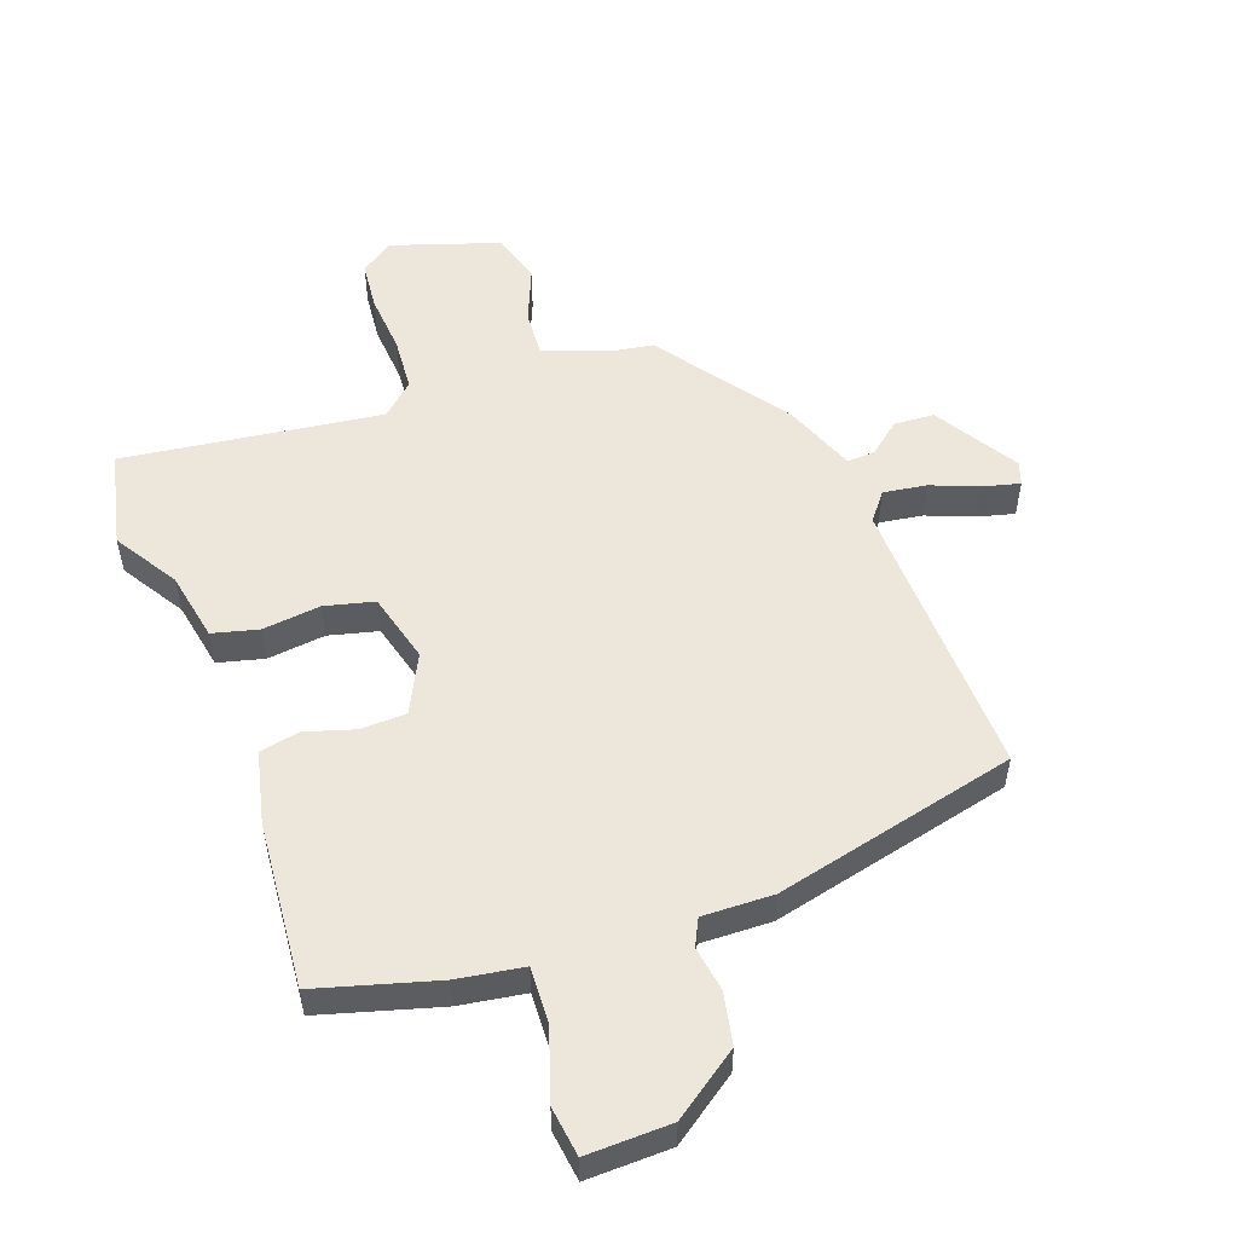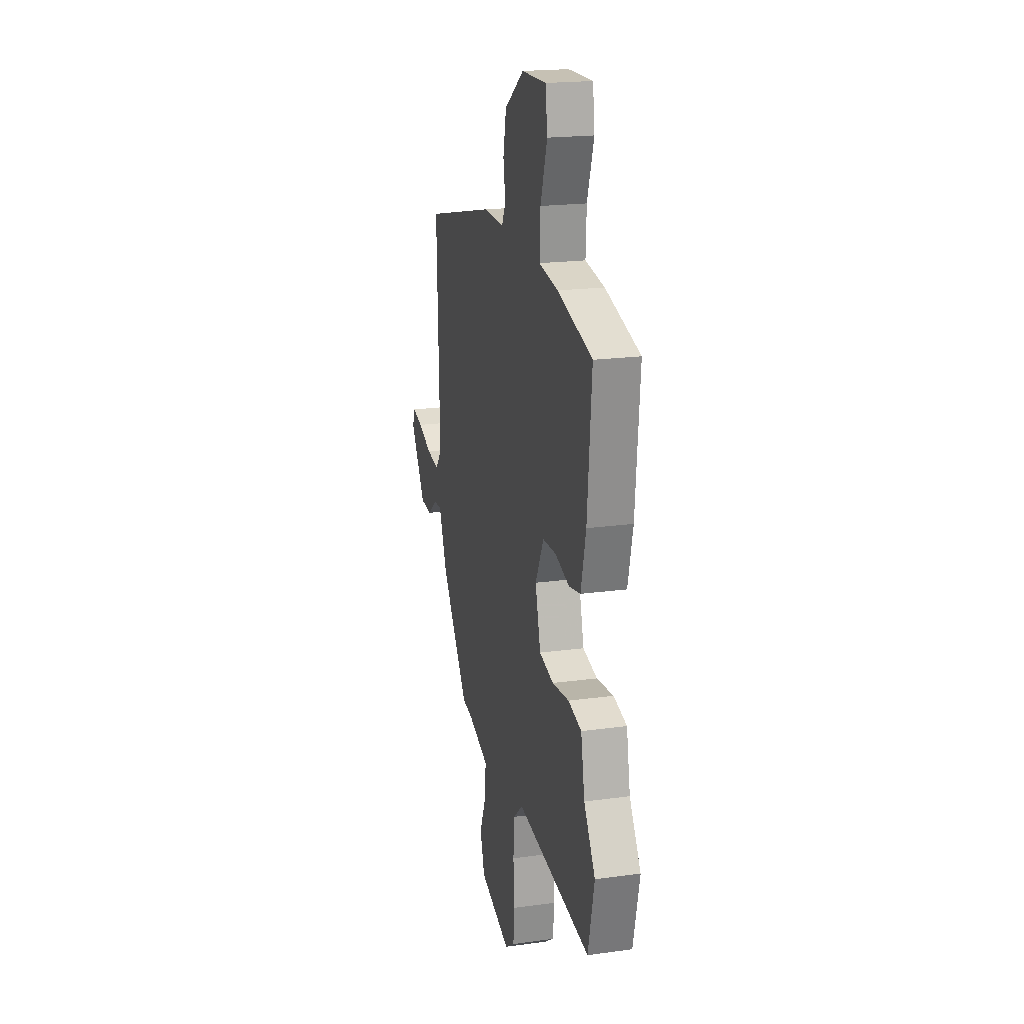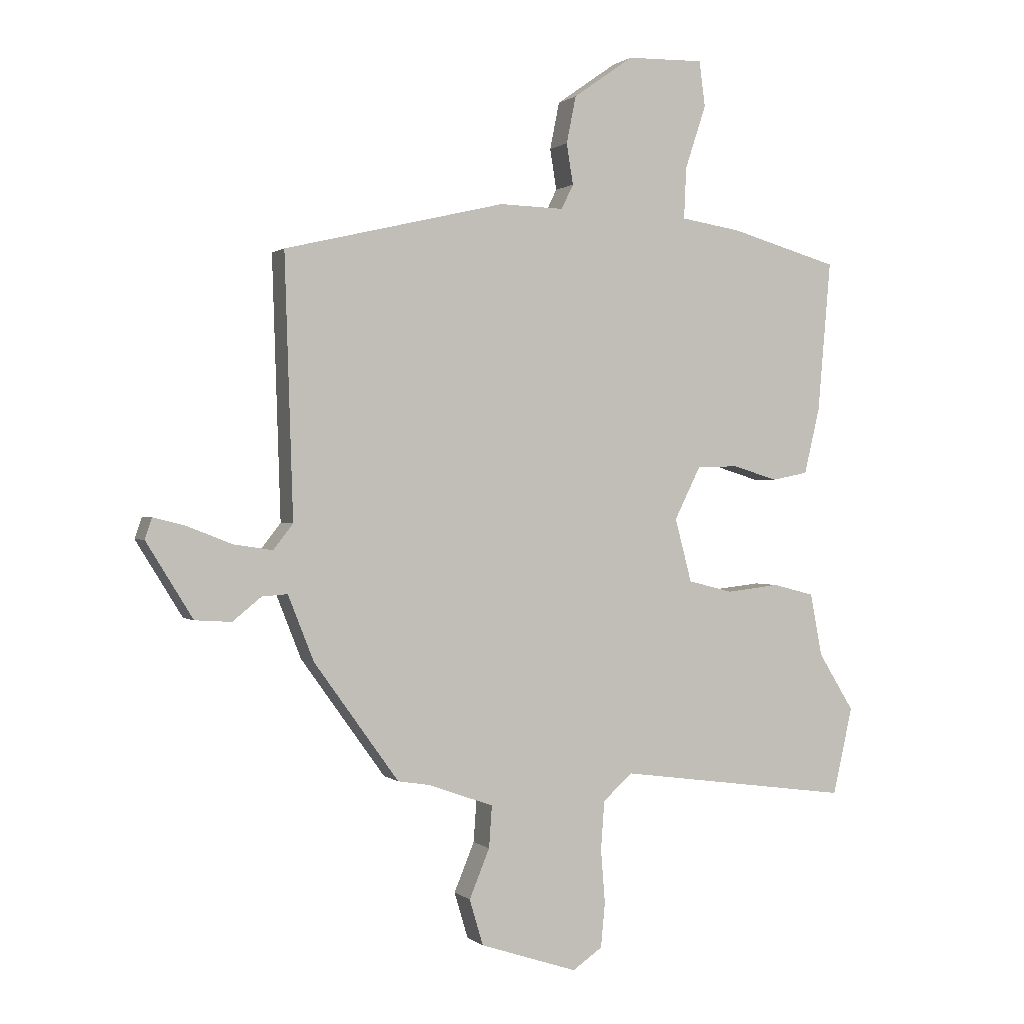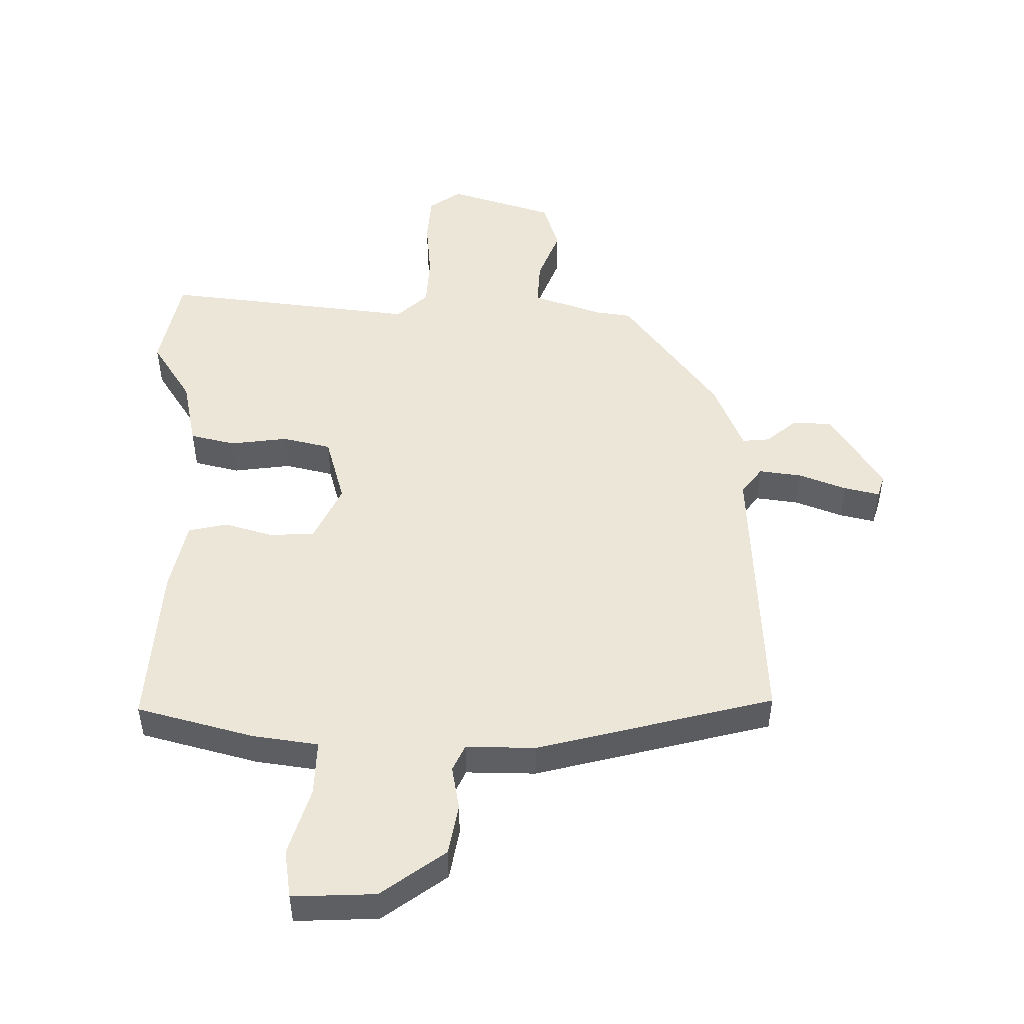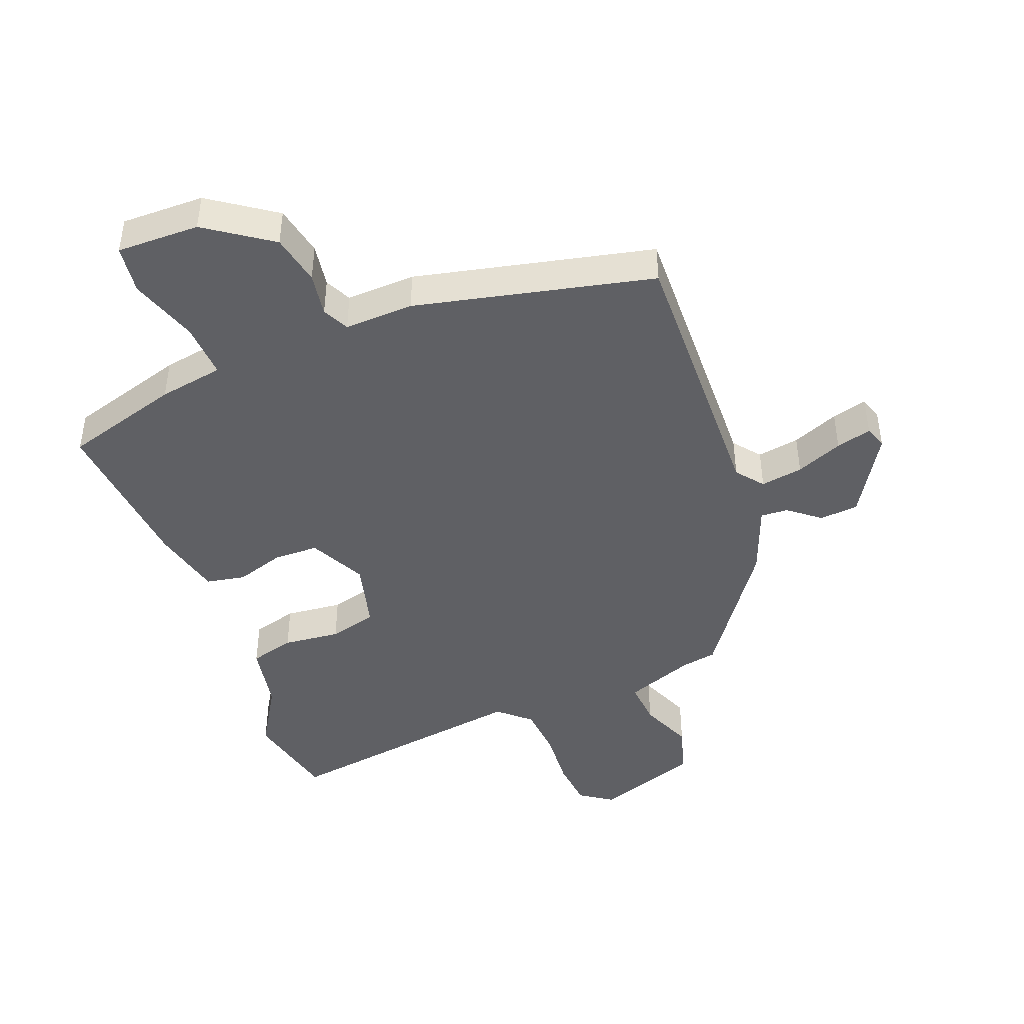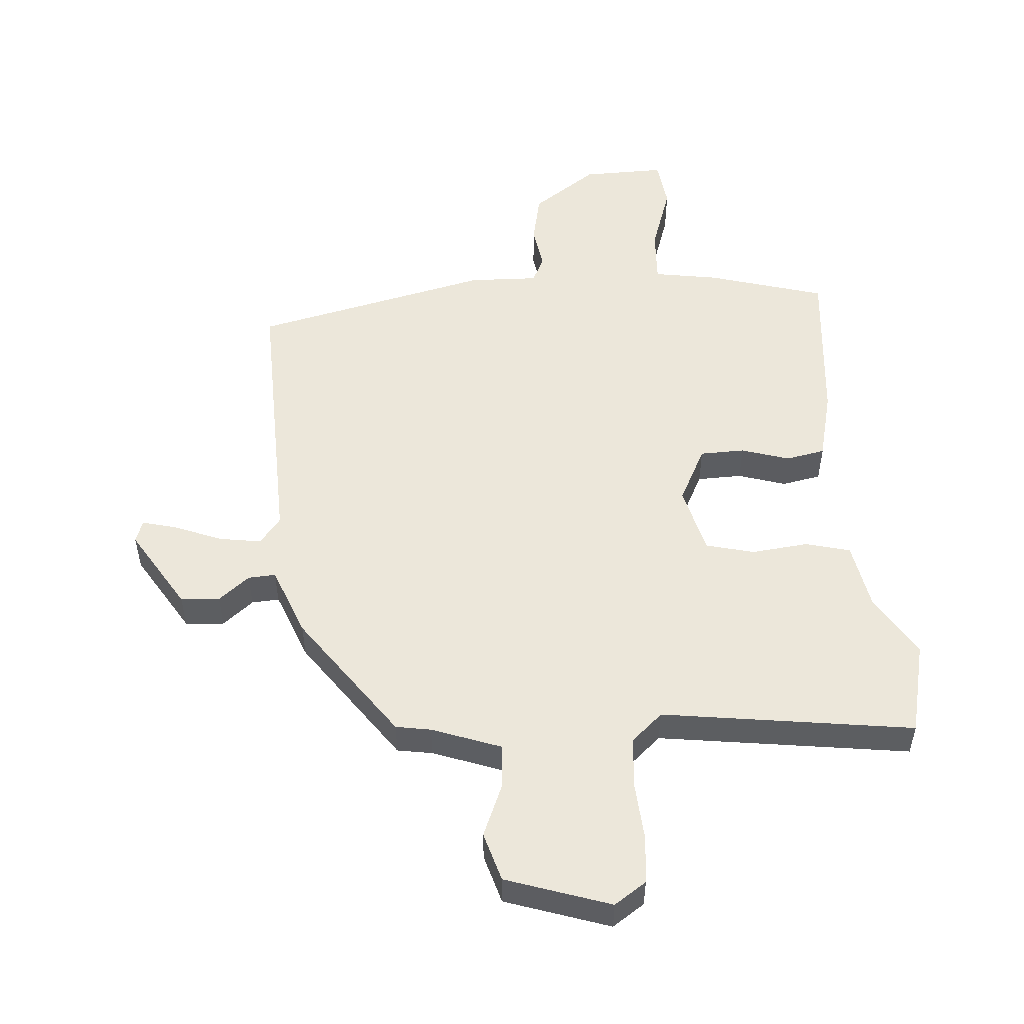
<metadata>
{"format":"obj","ext":"obj","renderer":"f3d","projection":"perspective","resolution":1024,"background":"white","views":[{"elev":53.8,"azim":-20.0,"up":"+Y"},{"elev":19.9,"azim":-104.3,"up":"+Z"},{"elev":0.7,"azim":157.8,"up":"+Z"},{"elev":49.5,"azim":-0.4,"up":"+Y"},{"elev":-44.7,"azim":21.5,"up":"+Y"},{"elev":52.6,"azim":175.9,"up":"+Y"}]}
</metadata>
<code>
v -0.496 0.07 -0.518
v -0.529 0.07 -0.372
v -0.469 0.07 -0.275
v -0.449 0.07 -0.17
v -0.379 0.07 -0.152
v -0.29 0.07 -0.162
v -0.215 0.07 -0.143
v -0.187 0.07 -0.037
v -0.231 0.07 0.051
v -0.301 0.07 0.053
v -0.376 0.07 0.03
v -0.437 0.07 0.042
v -0.463 0.07 0.152
v -0.485 0.07 0.405
v -0.303 0.07 0.457
v -0.202 0.07 0.473
v -0.206 0.07 0.559
v -0.241 0.07 0.665
v -0.231 0.07 0.741
v -0.102 0.07 0.738
v -0.001 0.07 0.667
v 0.015 0.07 0.588
v 0.004 0.07 0.52
v 0.024 0.07 0.479
v 0.132 0.07 0.482
v 0.502 0.07 0.395
v 0.488 0.07 -0.04
v 0.521 0.07 -0.082
v 0.587 0.07 -0.072
v 0.66 0.07 -0.043
v 0.715 0.07 -0.029
v 0.727 0.07 -0.064
v 0.649 0.07 -0.19
v 0.588 0.07 -0.194
v 0.54 0.07 -0.155
v 0.497 0.07 -0.152
v 0.454 0.07 -0.261
v 0.312 0.07 -0.458
v 0.257 0.07 -0.467
v 0.149 0.07 -0.506
v 0.154 0.07 -0.576
v 0.188 0.07 -0.658
v 0.165 0.07 -0.735
v 0.002 0.07 -0.789
v -0.048 0.07 -0.755
v -0.055 0.07 -0.681
v -0.048 0.07 -0.59
v -0.054 0.07 -0.509
v -0.103 0.07 -0.465
v -0.496 0 -0.518
v -0.529 0 -0.372
v -0.469 0 -0.275
v -0.449 0 -0.17
v -0.379 0 -0.152
v -0.29 0 -0.162
v -0.215 0 -0.143
v -0.187 0 -0.037
v -0.231 0 0.051
v -0.301 0 0.053
v -0.376 0 0.03
v -0.437 0 0.042
v -0.463 0 0.152
v -0.485 0 0.405
v -0.303 0 0.457
v -0.202 0 0.473
v -0.206 0 0.559
v -0.241 0 0.665
v -0.231 0 0.741
v -0.102 0 0.738
v -0.001 0 0.667
v 0.015 0 0.588
v 0.004 0 0.52
v 0.024 0 0.479
v 0.132 0 0.482
v 0.502 0 0.395
v 0.488 0 -0.04
v 0.521 0 -0.082
v 0.587 0 -0.072
v 0.66 0 -0.043
v 0.715 0 -0.029
v 0.727 0 -0.064
v 0.649 0 -0.19
v 0.588 0 -0.194
v 0.54 0 -0.155
v 0.497 0 -0.152
v 0.454 0 -0.261
v 0.312 0 -0.458
v 0.257 0 -0.467
v 0.149 0 -0.506
v 0.154 0 -0.576
v 0.188 0 -0.658
v 0.165 0 -0.735
v 0.002 0 -0.789
v -0.048 0 -0.755
v -0.055 0 -0.681
v -0.048 0 -0.59
v -0.054 0 -0.509
v -0.103 0 -0.465
f 44 45 46 47
f 44 47 48
f 41 42 43 44
f 40 41 44 48
f 39 40 48 49
f 36 37 38 39
f 32 33 34 35
f 32 35 36
f 29 30 31 32
f 28 29 32 36
f 27 28 36 39
f 24 25 26 27
f 20 21 22 23
f 18 19 20 23
f 17 18 23 24
f 16 17 24 27
f 10 11 12 13
f 9 10 13 14
f 3 4 5 6
f 3 6 7
f 49 1 2 3
f 49 3 7
f 39 49 7 8
f 27 39 8 9
f 15 16 27
f 9 14 15 27
f 96 95 94 93
f 97 96 93
f 93 92 91 90
f 97 93 90 89
f 98 97 89 88
f 88 87 86 85
f 84 83 82 81
f 85 84 81
f 81 80 79 78
f 85 81 78 77
f 88 85 77 76
f 76 75 74 73
f 72 71 70 69
f 72 69 68 67
f 73 72 67 66
f 76 73 66 65
f 62 61 60 59
f 63 62 59 58
f 55 54 53 52
f 56 55 52
f 52 51 50 98
f 56 52 98
f 57 56 98 88
f 58 57 88 76
f 76 65 64
f 76 64 63 58
f 1 50 51 2
f 2 51 52 3
f 3 52 53 4
f 4 53 54 5
f 5 54 55 6
f 6 55 56 7
f 7 56 57 8
f 8 57 58 9
f 9 58 59 10
f 10 59 60 11
f 11 60 61 12
f 12 61 62 13
f 13 62 63 14
f 14 63 64 15
f 15 64 65 16
f 16 65 66 17
f 17 66 67 18
f 18 67 68 19
f 19 68 69 20
f 20 69 70 21
f 21 70 71 22
f 22 71 72 23
f 23 72 73 24
f 24 73 74 25
f 25 74 75 26
f 26 75 76 27
f 27 76 77 28
f 28 77 78 29
f 29 78 79 30
f 30 79 80 31
f 31 80 81 32
f 32 81 82 33
f 33 82 83 34
f 34 83 84 35
f 35 84 85 36
f 36 85 86 37
f 37 86 87 38
f 38 87 88 39
f 39 88 89 40
f 40 89 90 41
f 41 90 91 42
f 42 91 92 43
f 43 92 93 44
f 44 93 94 45
f 45 94 95 46
f 46 95 96 47
f 47 96 97 48
f 48 97 98 49
f 49 98 50 1

</code>
